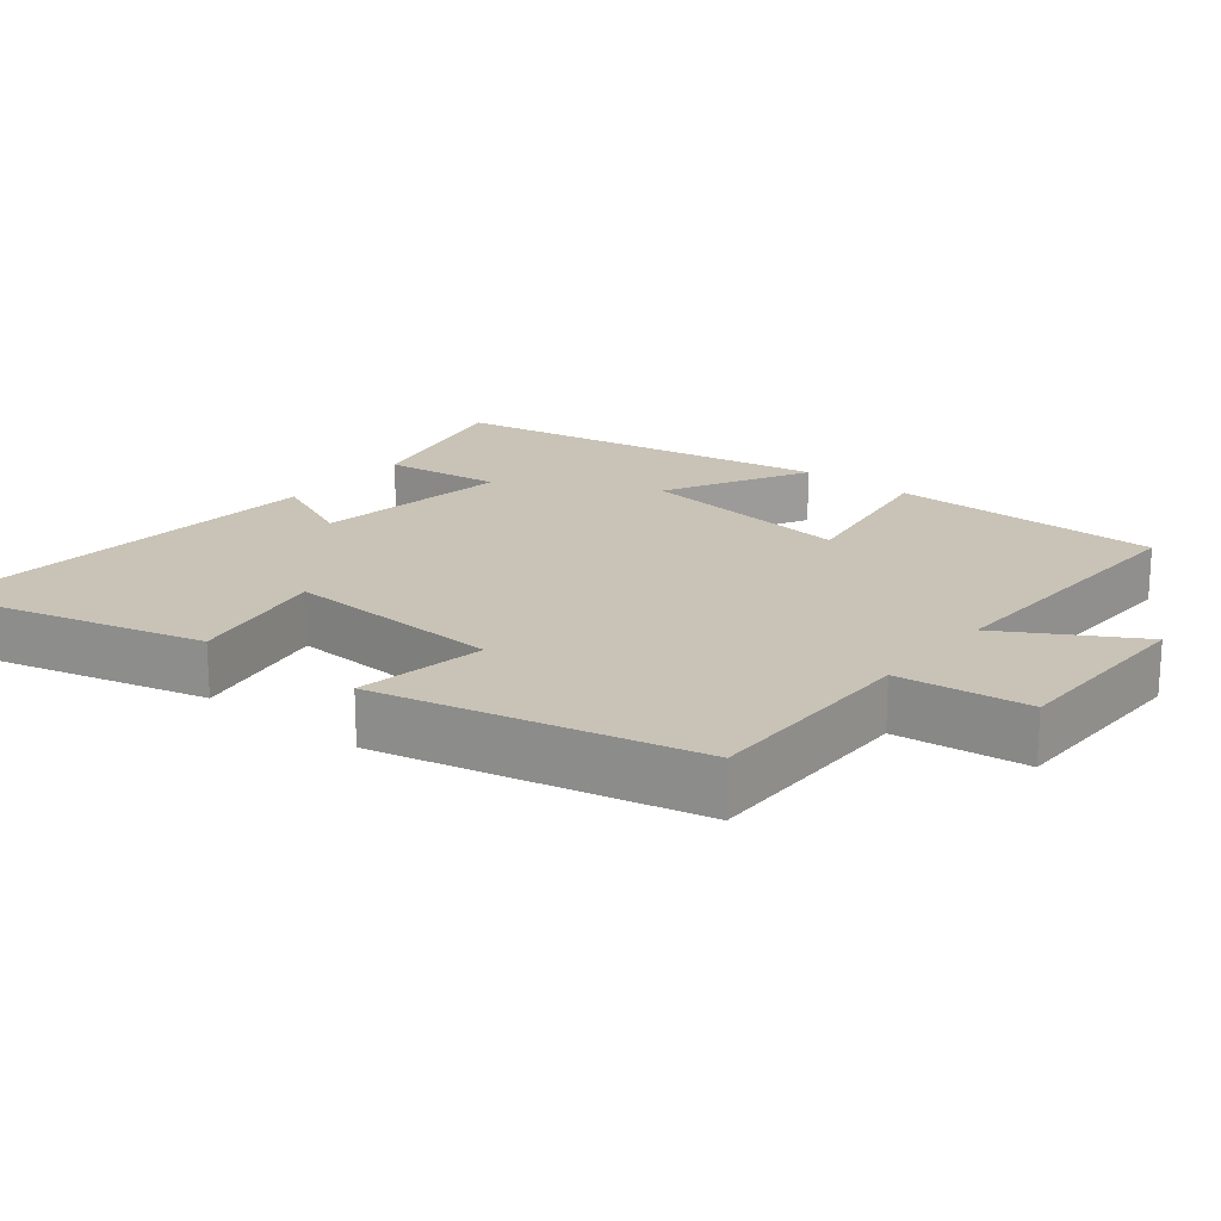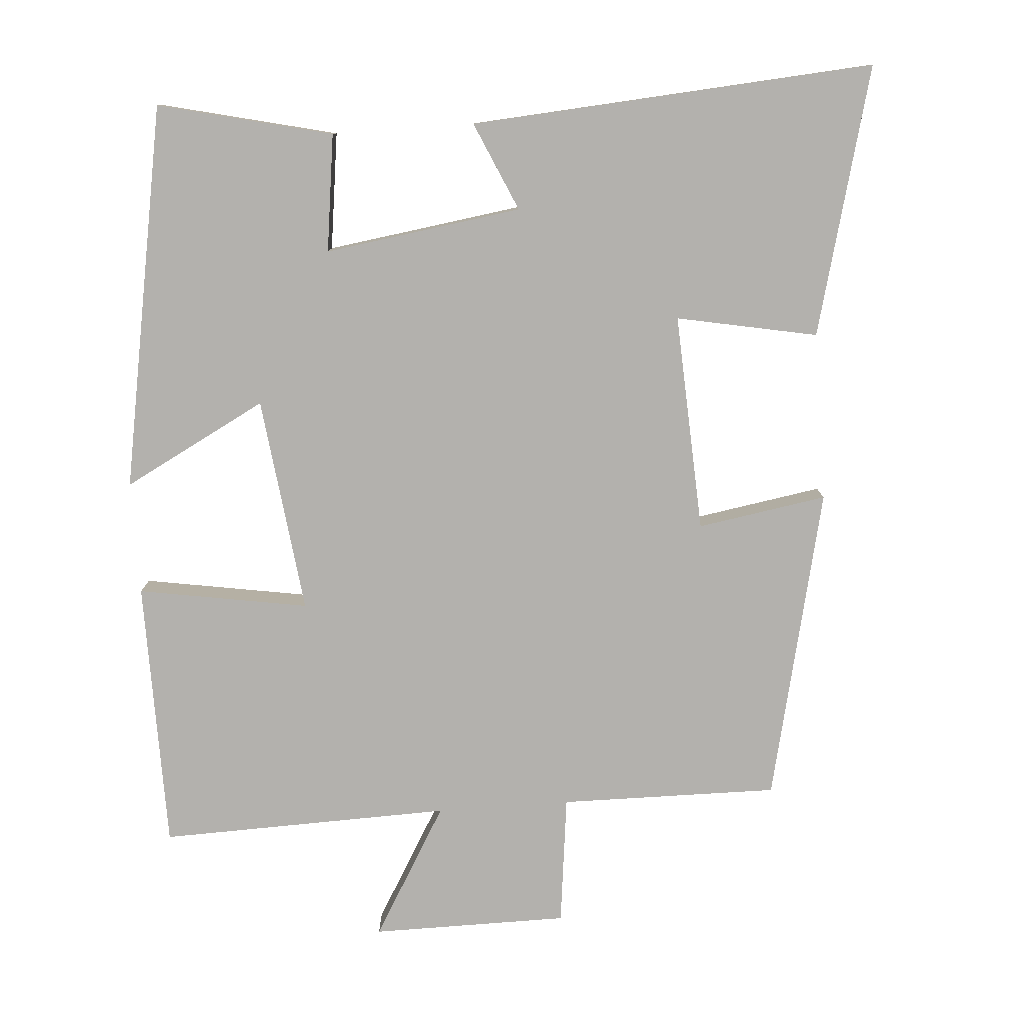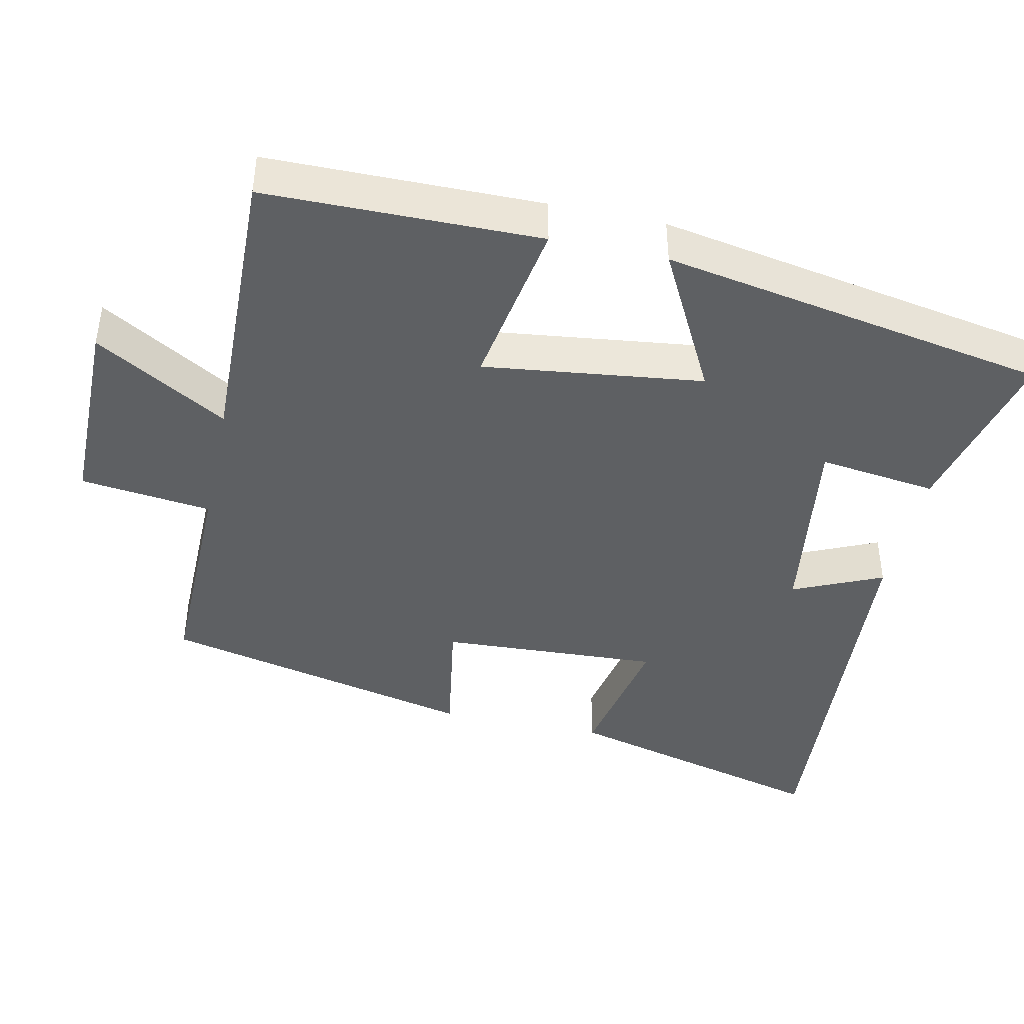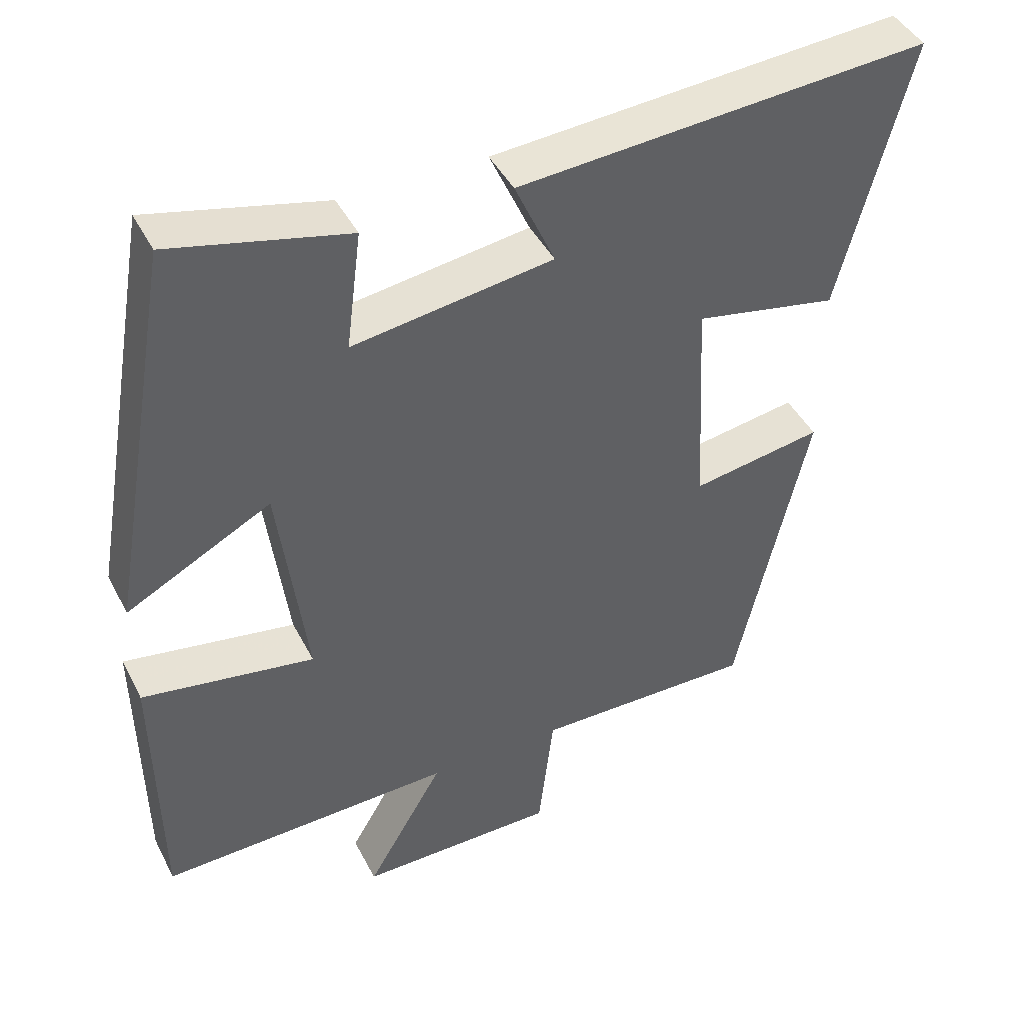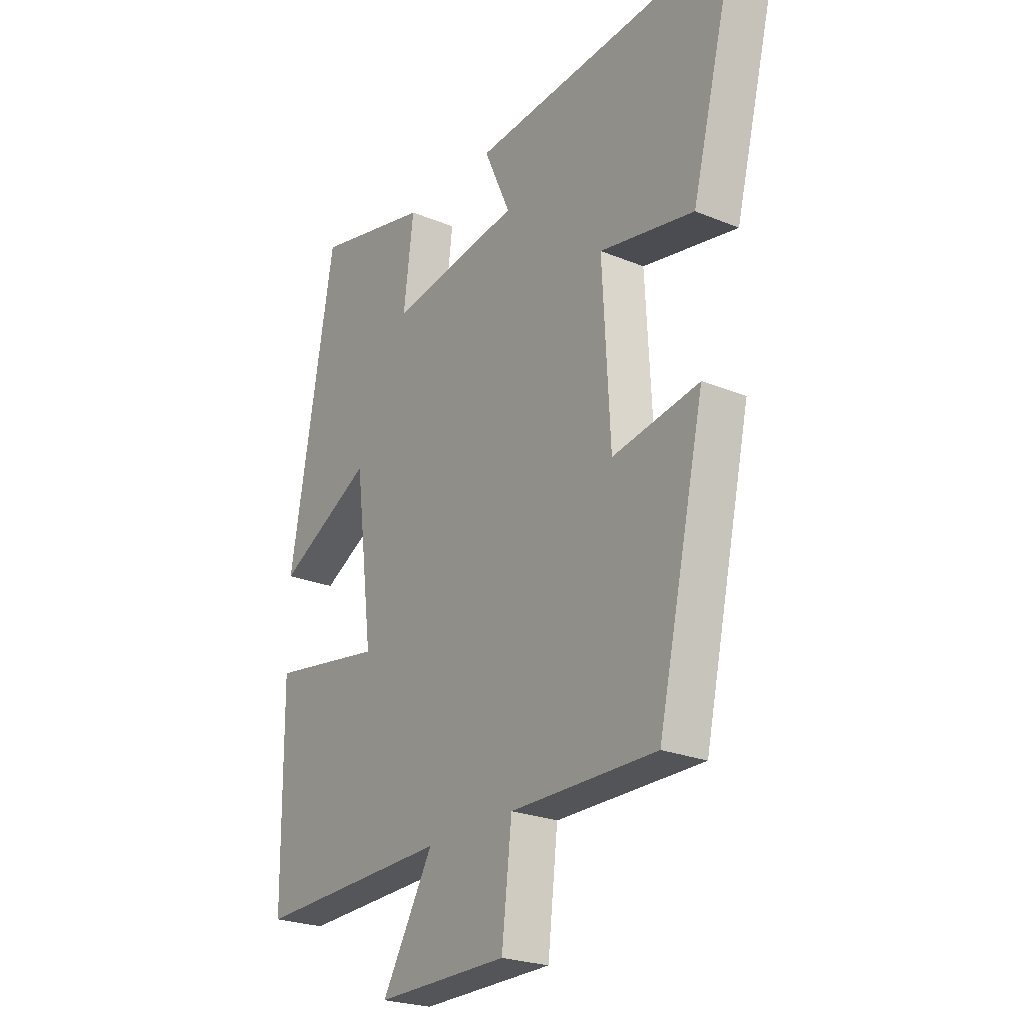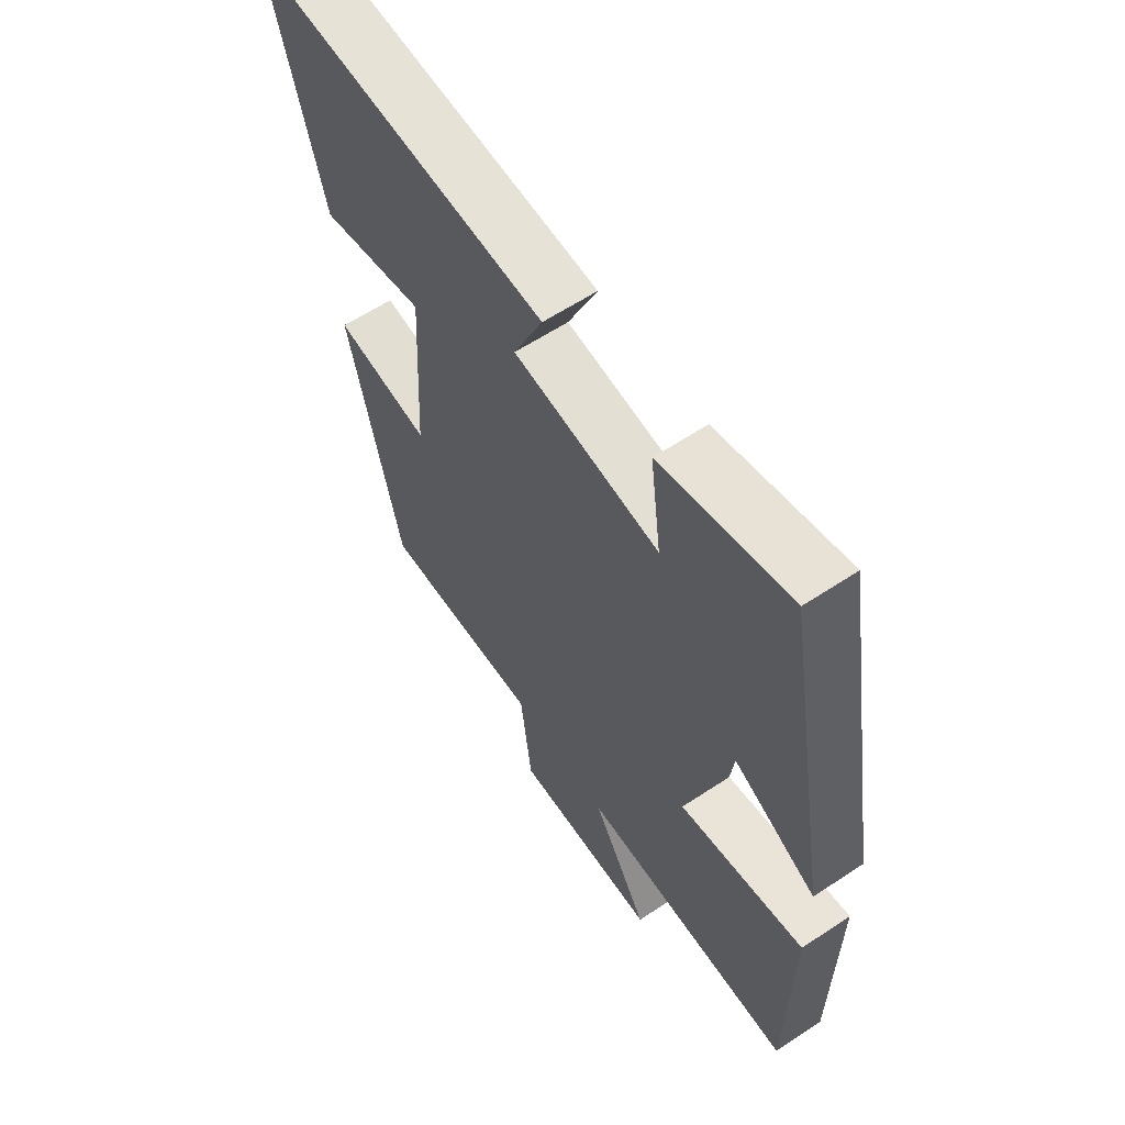
<metadata>
{"format":"obj","ext":"obj","renderer":"f3d","projection":"perspective","resolution":1024,"background":"white","views":[{"elev":19.5,"azim":128.9,"up":"+Y"},{"elev":-79.3,"azim":4.1,"up":"+Y"},{"elev":-42.5,"azim":-102.3,"up":"+Y"},{"elev":43.9,"azim":-25.8,"up":"+Z"},{"elev":-24.1,"azim":55.6,"up":"+Z"},{"elev":60.7,"azim":-124.1,"up":"+Z"}]}
</metadata>
<code>
v -0.406 0.07 0.557
v -0.164 0.07 0.5
v -0.185 0.07 0.337
v 0.089 0.07 0.377
v 0.034 0.07 0.5
v 0.596 0.07 0.541
v 0.5 0.07 0.169
v 0.304 0.07 0.207
v 0.32 0.07 -0.097
v 0.5 0.07 -0.067
v 0.402 0.07 -0.503
v 0.098 0.07 -0.5
v 0.077 0.07 -0.681
v -0.197 0.07 -0.683
v -0.09 0.07 -0.5
v -0.496 0.07 -0.512
v -0.5 0.07 -0.135
v -0.263 0.07 -0.174
v -0.301 0.07 0.128
v -0.5 0.07 0.023
v -0.406 0 0.557
v -0.164 0 0.5
v -0.185 0 0.337
v 0.089 0 0.377
v 0.034 0 0.5
v 0.596 0 0.541
v 0.5 0 0.169
v 0.304 0 0.207
v 0.32 0 -0.097
v 0.5 0 -0.067
v 0.402 0 -0.503
v 0.098 0 -0.5
v 0.077 0 -0.681
v -0.197 0 -0.683
v -0.09 0 -0.5
v -0.496 0 -0.512
v -0.5 0 -0.135
v -0.263 0 -0.174
v -0.301 0 0.128
v -0.5 0 0.023
f 19 20 1 2
f 18 19 2 3
f 15 16 17 18
f 15 18 3 4
f 12 13 14 15
f 12 15 4
f 9 10 11 12
f 8 9 12 4
f 6 7 8
f 4 5 6 8
f 22 21 40 39
f 23 22 39 38
f 38 37 36 35
f 24 23 38 35
f 35 34 33 32
f 24 35 32
f 32 31 30 29
f 24 32 29 28
f 28 27 26
f 28 26 25 24
f 1 21 22 2
f 2 22 23 3
f 3 23 24 4
f 4 24 25 5
f 5 25 26 6
f 6 26 27 7
f 7 27 28 8
f 8 28 29 9
f 9 29 30 10
f 10 30 31 11
f 11 31 32 12
f 12 32 33 13
f 13 33 34 14
f 14 34 35 15
f 15 35 36 16
f 16 36 37 17
f 17 37 38 18
f 18 38 39 19
f 19 39 40 20
f 20 40 21 1

</code>
